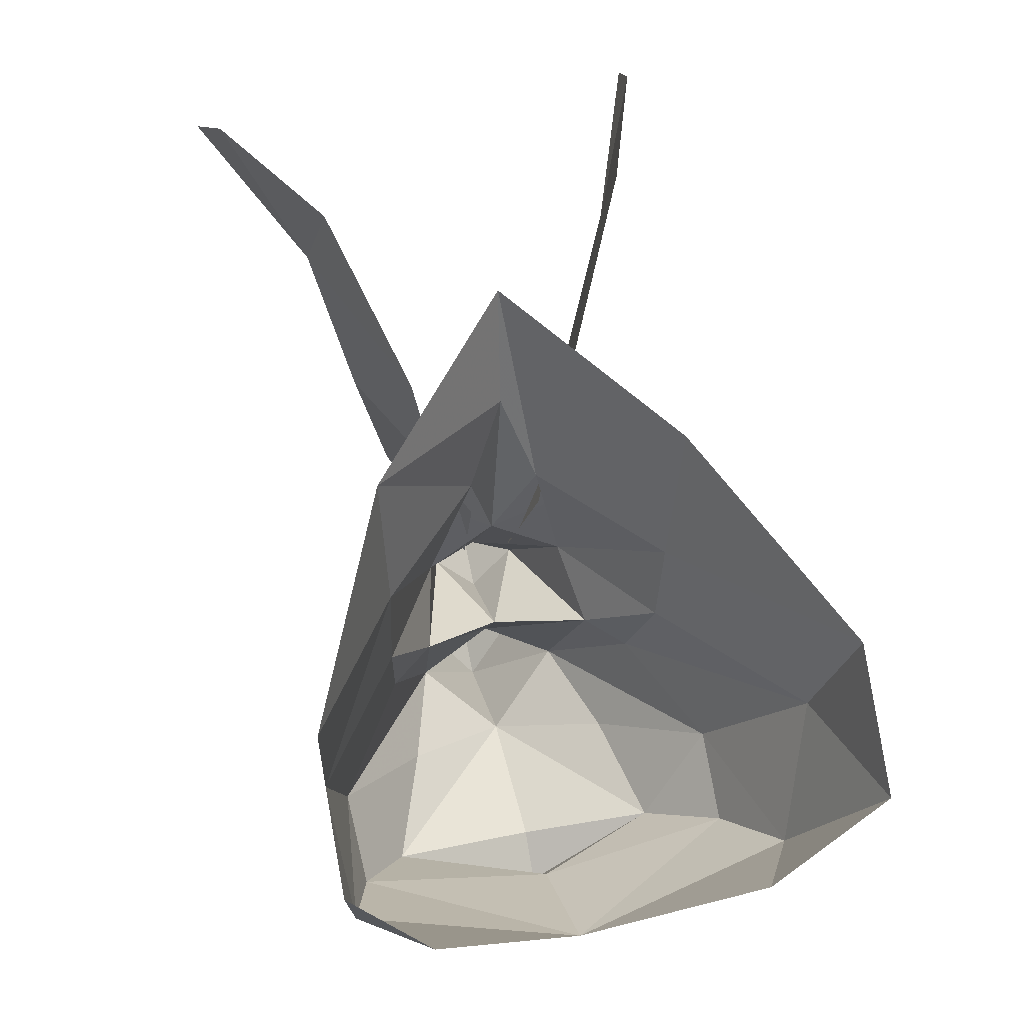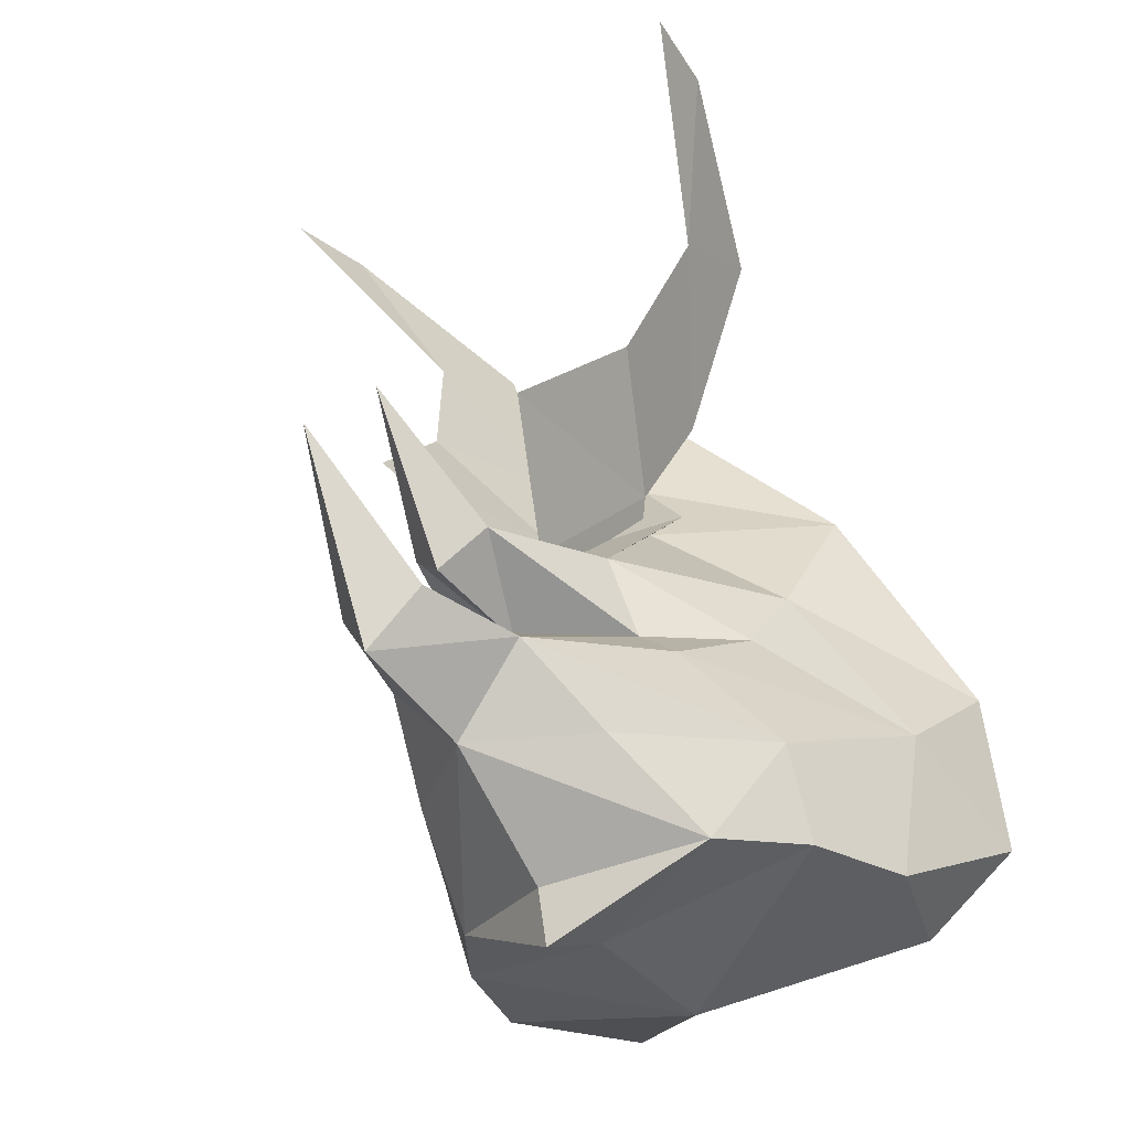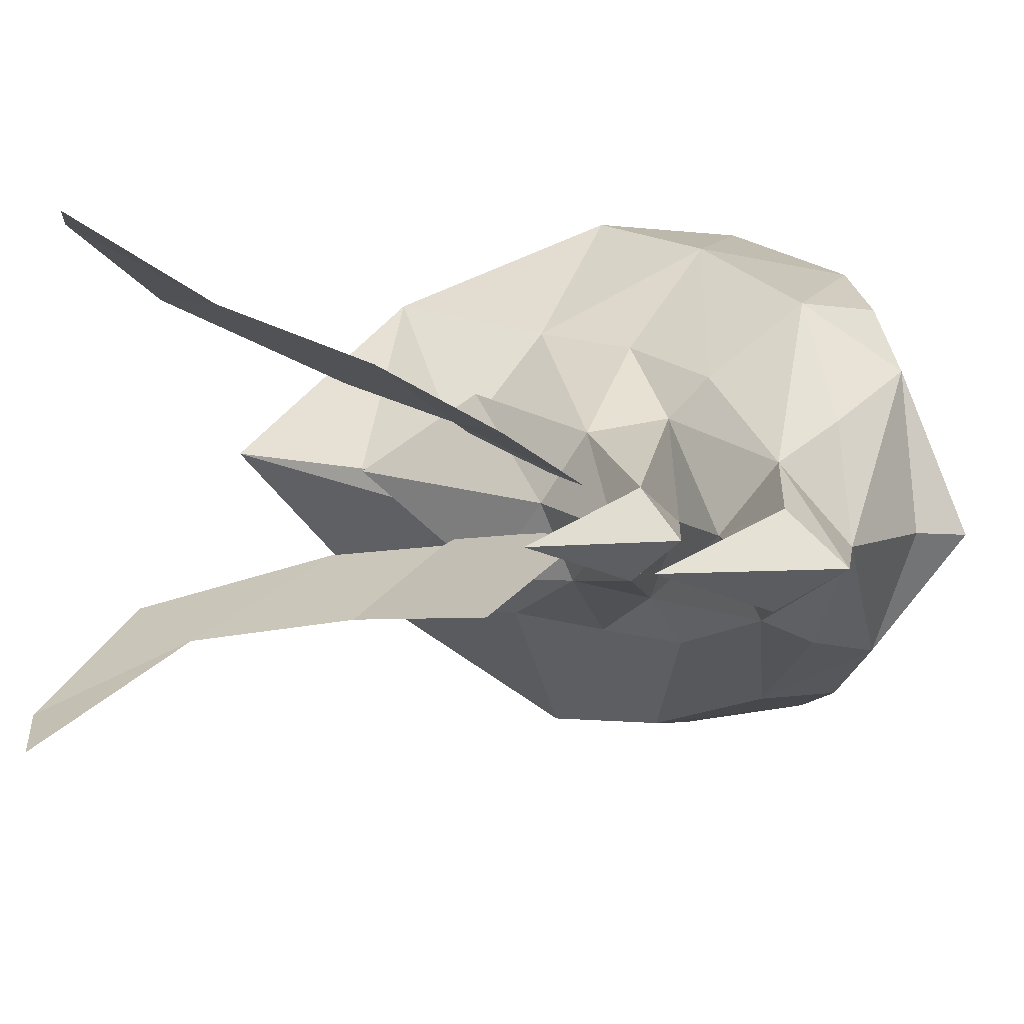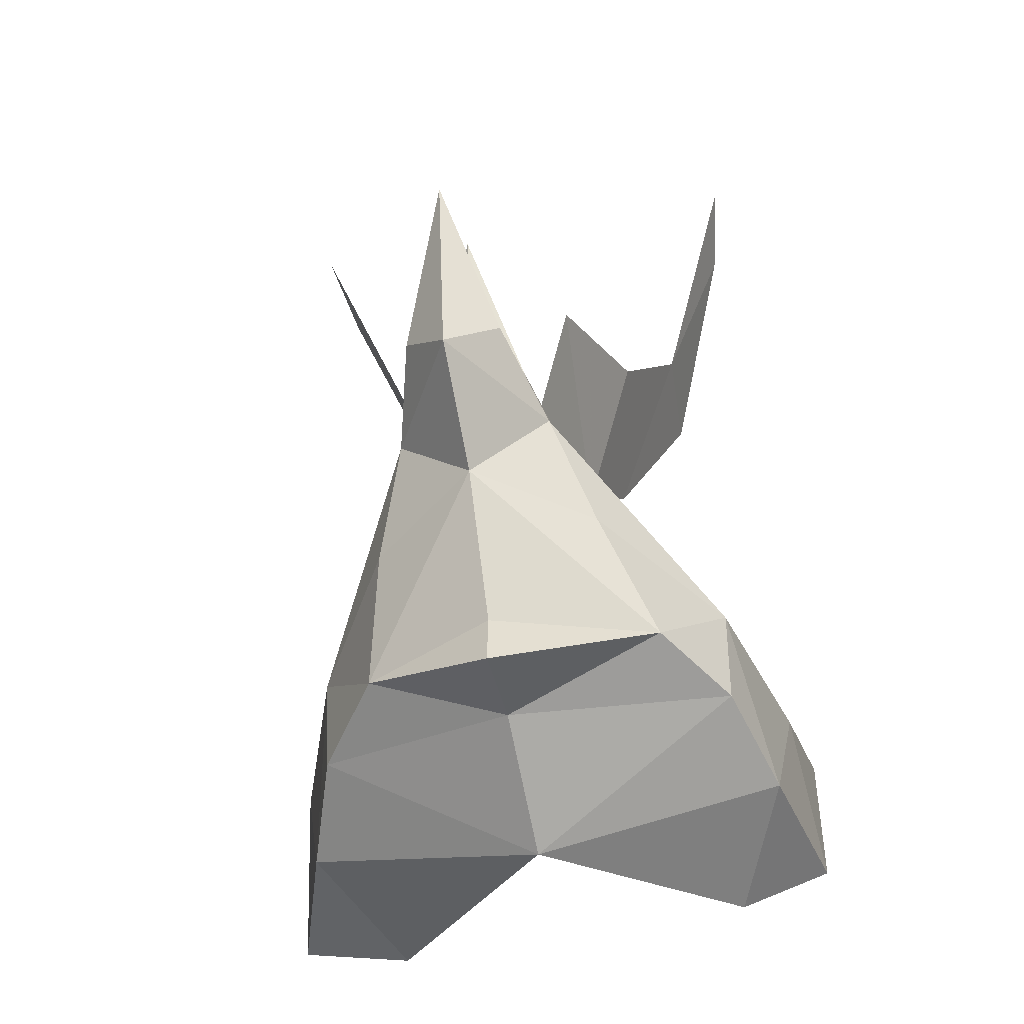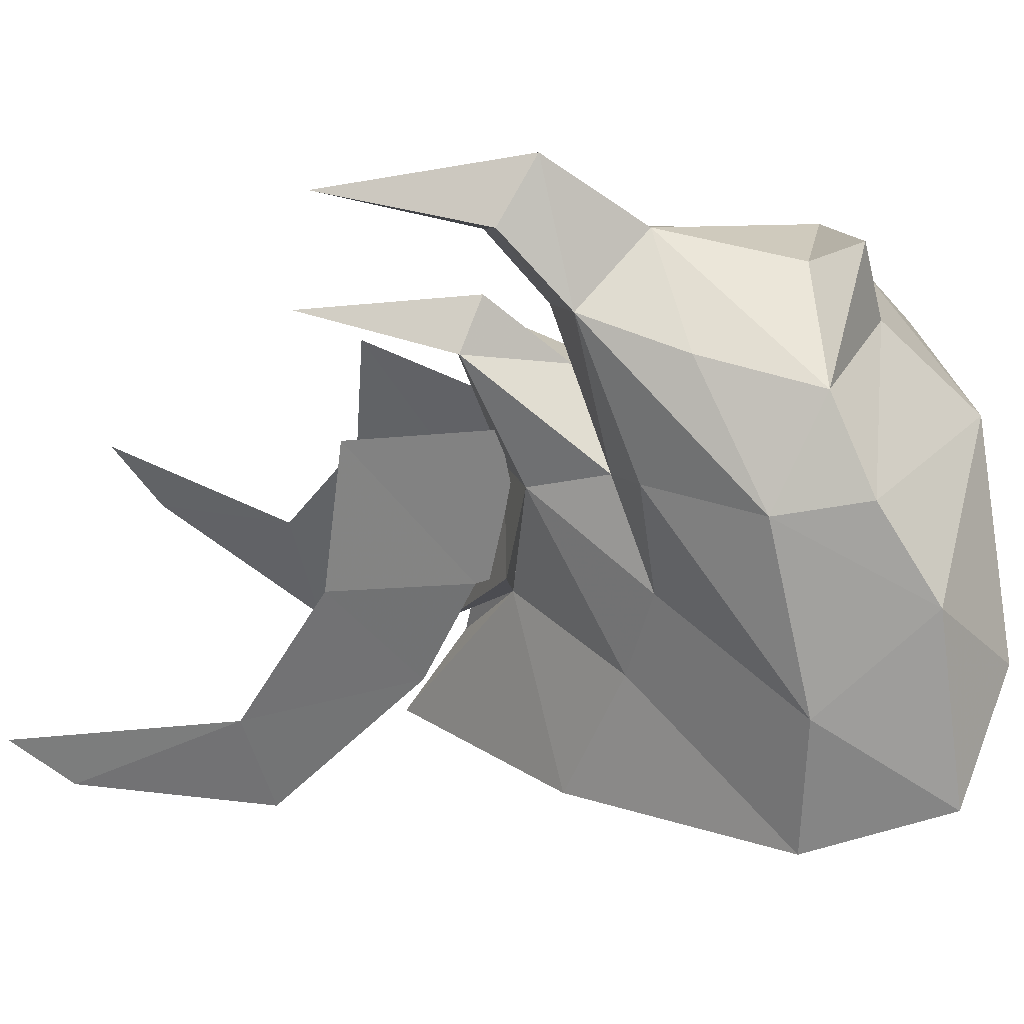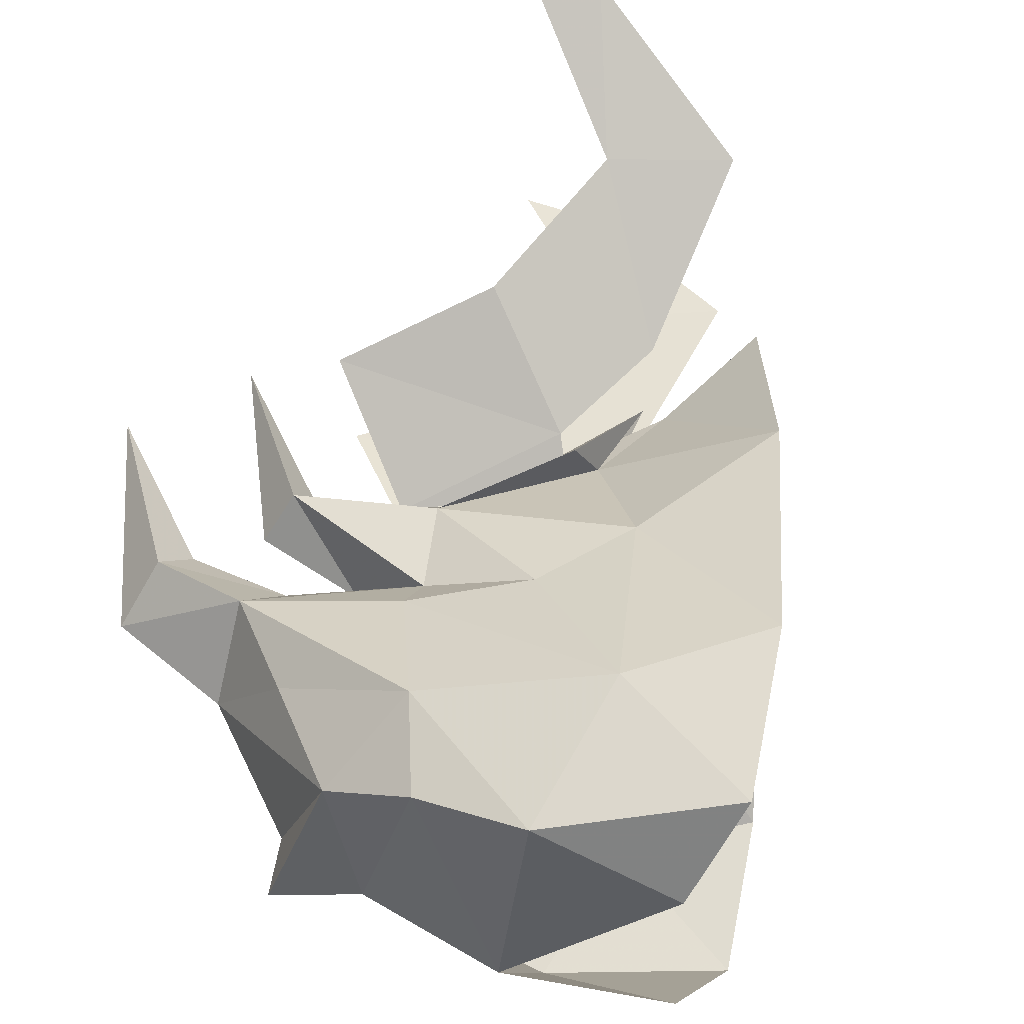
<metadata>
{"format":"obj","ext":"obj","renderer":"f3d","projection":"perspective","resolution":1024,"background":"white","views":[{"elev":18.4,"azim":-102.7,"up":"+Z"},{"elev":-44.0,"azim":128.8,"up":"+Z"},{"elev":9.2,"azim":89.3,"up":"+Y"},{"elev":-73.9,"azim":102.4,"up":"+Z"},{"elev":-55.9,"azim":134.9,"up":"+Y"},{"elev":61.4,"azim":-149.4,"up":"+Y"}]}
</metadata>
<code>
g common_shoulder_male_40100
v 8.494 0.0766 -1.757
v 8.777 -2.003 -2.807
v 11.4 -1.247 -2.801
v 11.11 0.05888 -2.074
v 8.4 -0.2279 -5.063
v 11.7 -0.1647 -4.532
v 4.814 -3.406 -1.144
v 2.269 -3.567 0.772
v -1.146 -7.022 -0.9306
v 3 -5.333 -3.485
v 3.841 -3.83 -6.305
v 5.129 -0.4419 -7.198
v 8.4 -0.2279 -5.063
v 6.446 -3.049 -4.399
v 8.777 -2.003 -2.807
v 8.494 0.0766 -1.757
v 4.913 -2.179 -0.322
v -1.16 -6.511 -5.097
v 1.661 -5.488 -5.629
v -5.155 -7.986 -2.078
v -4.725 -4.888 -4.569
v 6.844 0.1472 -0.9111
v 9.799 0.1764 -0.7346
v 9.433 -0.875 0.4462
v 6.943 -0.3007 1.551
v 3.425 -0.3971 3.996
v 4.298 -0.8915 5.075
v 10.07 -1.637 3.955
v 8.805 -4.31 15.12
v 11.09 -4.676 14.93
v 6.545 -2.947 11.46
v 3.794 -2.658 13.12
v 3.294 -1.322 8.052
v 7.48 -2.213 7.281
v 0.801 4.341 2.427
v -1.028 4.944 6.219
v 3.065 1.632 4.714
v 11.39 1.213 -3.027
v 8.76 1.932 -3.169
v 4.783 3.582 -1.784
v 2.957 5.337 -4.393
v -1.2 6.525 -2.07
v 2.237 4.094 0.09669
v 3.812 3.627 -6.922
v 6.421 2.65 -4.924
v 8.76 1.932 -3.169
v 4.892 2.526 -0.7548
v 1.62 5.042 -6.488
v -1.207 5.791 -6.086
v -5.216 6.674 -3.349
v -4.76 4.27 -5.305
v 9.423 1.422 0.2348
v 4.222 2.353 4.786
v 10.05 2.817 3.546
v 6.937 1.038 1.427
v 3.416 1.548 3.817
v 6.344 5.606 10.7
v 3.603 5.488 12.4
v 8.523 7.699 14.05
v 10.79 8.131 13.79
v 7.329 4.191 6.711
v 3.186 3.255 7.644
v -3.789 -7.523 1.854
v 0.8338 -3.394 3.12
v -1.17 -0.5506 -7.399
v 5.764 0.461 2.55
v 5.821 -1.546 1.731
v 9.265 0.3193 0.8447
v 3.109 -0.2487 4.881
v 5.764 0.461 2.55
v 2.533 0.8979 7.262
v 12.7 0.5419 3.101
v 4.279 -1.757 3.959
v 2.668 -0.4973 -7.397
v 4.643 -0.5745 -8.569
v 3.108 0.9081 7.225
v 14.74 0.2885 0.2505
v -0.8343 -3.409 6.952
v -3.848 7.053 0.5901
v 5.804 2.286 1.379
v 3.485 3.006 4.218
v 1.585 1.173 10.6
f 1 2 3
f 3 4 1
f 2 5 6
f 6 3 2
f 7 8 9
f 9 10 7
f 11 12 13
f 13 14 11
f 15 16 17
f 17 7 15
f 10 9 18
f 18 19 10
f 20 21 18
f 18 9 20
f 22 23 24
f 24 17 22
f 25 26 27
f 27 28 25
f 29 30 31
f 31 32 29
f 33 32 31
f 31 34 33
f 27 33 34
f 34 28 27
f 35 36 37
f 1 4 38
f 38 39 1
f 39 38 6
f 6 5 39
f 40 41 42
f 42 43 40
f 44 45 13
f 13 12 44
f 46 40 47
f 47 16 46
f 41 48 49
f 49 42 41
f 50 42 49
f 49 51 50
f 22 47 52
f 52 23 22
f 53 54 55
f 55 56 53
f 57 58 59
f 59 60 57
f 57 61 62
f 62 58 57
f 61 54 53
f 53 62 61
f 63 9 64
f 10 11 14
f 65 18 21
f 66 67 68
f 8 7 17
f 69 70 71
f 8 64 9
f 63 20 9
f 64 8 67
f 67 8 17
f 24 72 68
f 23 72 24
f 69 64 67
f 67 73 69
f 67 66 73
f 13 15 14
f 18 65 19
f 19 74 11
f 65 74 19
f 12 11 75
f 73 76 69
f 10 15 7
f 10 14 15
f 17 24 67
f 16 22 17
f 11 74 75
f 10 19 11
f 67 24 68
f 66 76 73
f 6 77 3
f 3 77 4
f 64 78 63
f 79 35 42
f 41 45 44
f 65 51 49
f 66 68 80
f 43 47 40
f 37 71 70
f 43 42 35
f 79 42 50
f 35 80 43
f 80 47 43
f 52 68 72
f 23 52 72
f 37 80 35
f 80 37 81
f 80 81 66
f 13 45 46
f 49 48 65
f 48 44 74
f 65 48 74
f 12 75 44
f 81 37 76
f 41 40 46
f 41 46 45
f 47 80 52
f 16 47 22
f 44 75 74
f 41 44 48
f 80 68 52
f 66 81 76
f 6 38 77
f 38 4 77
f 69 71 82
f 82 78 69
f 64 69 78
f 35 79 36
f 36 82 71
f 71 37 36

</code>
